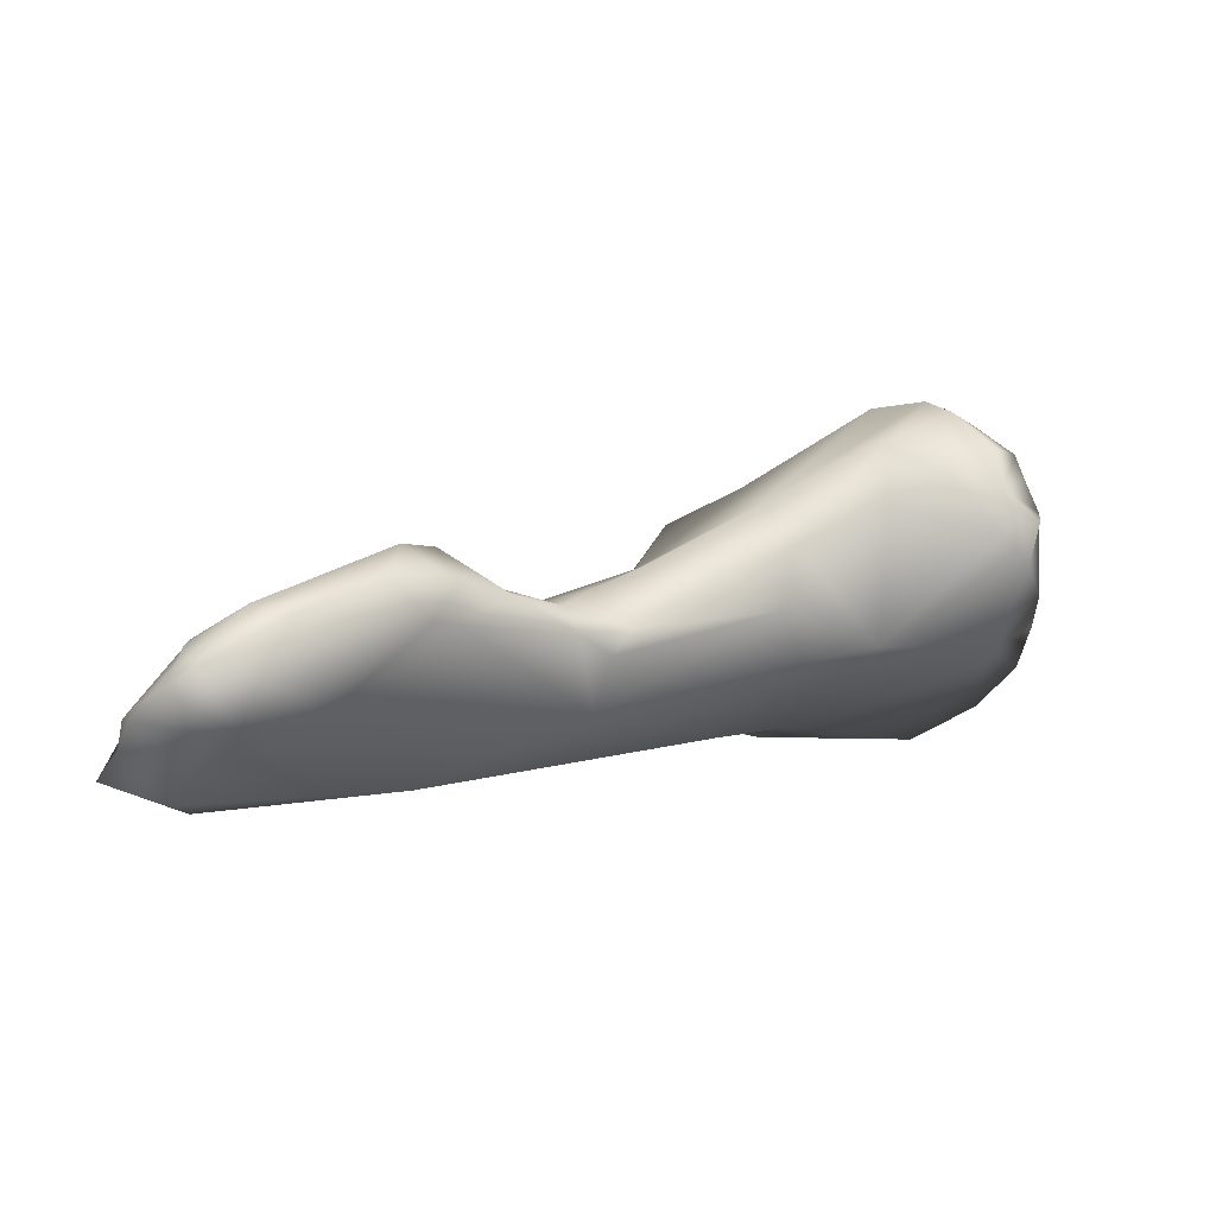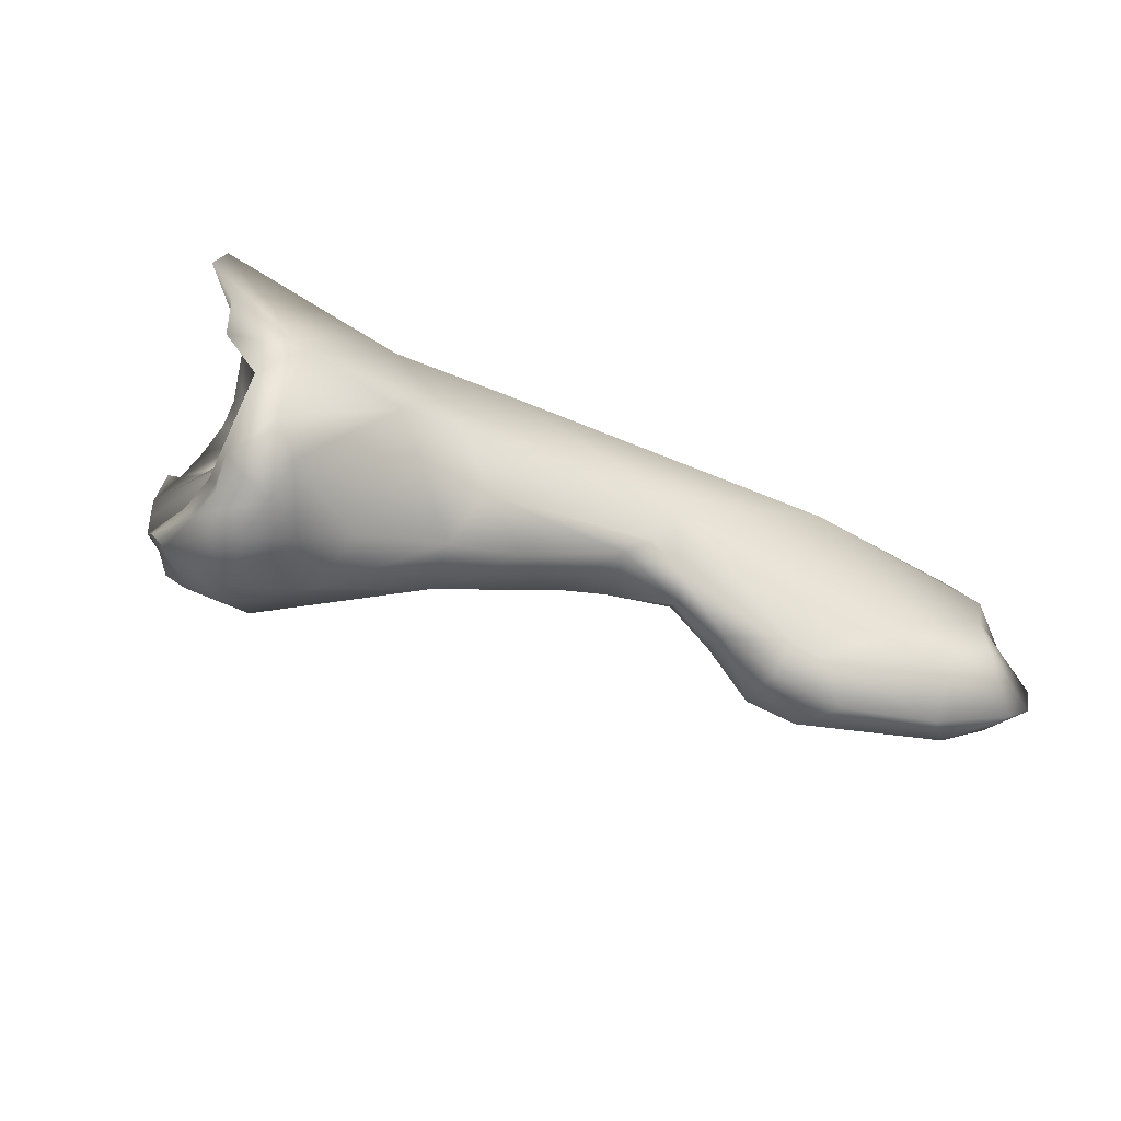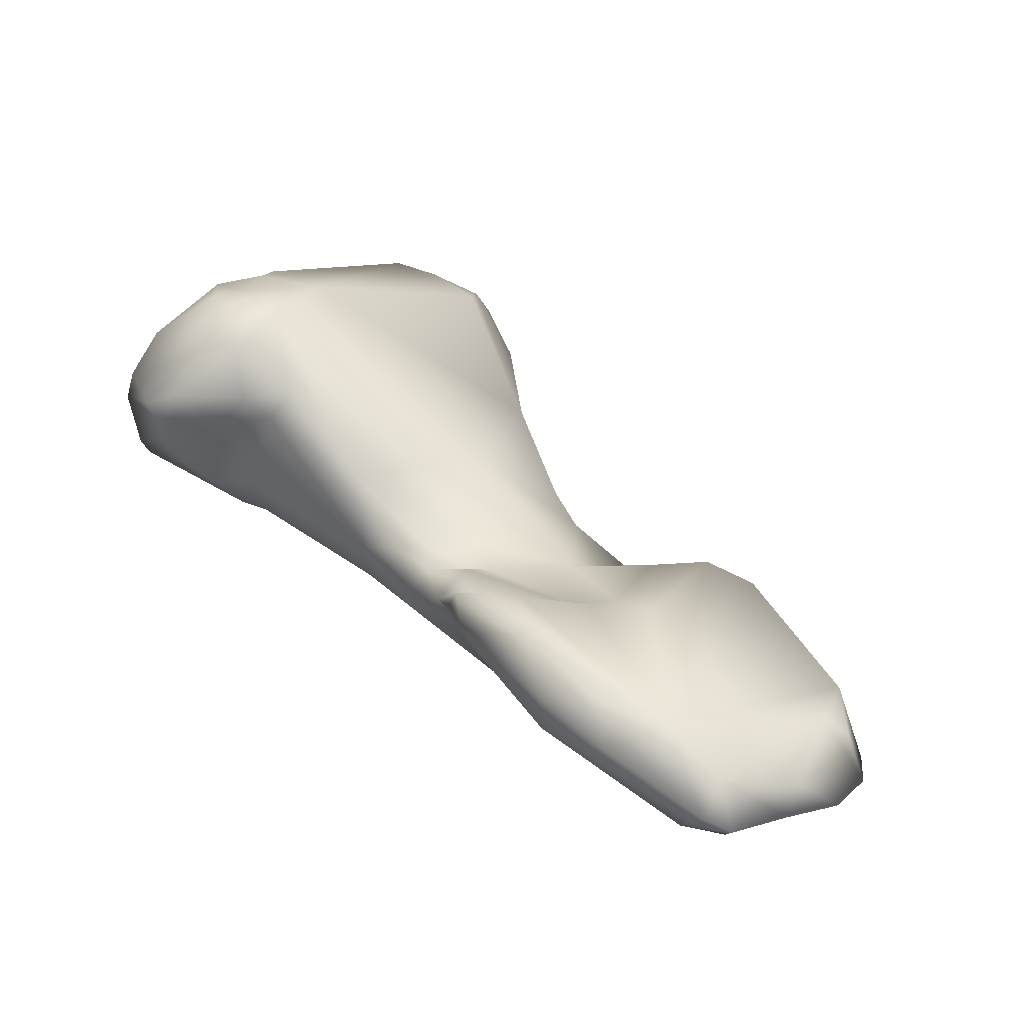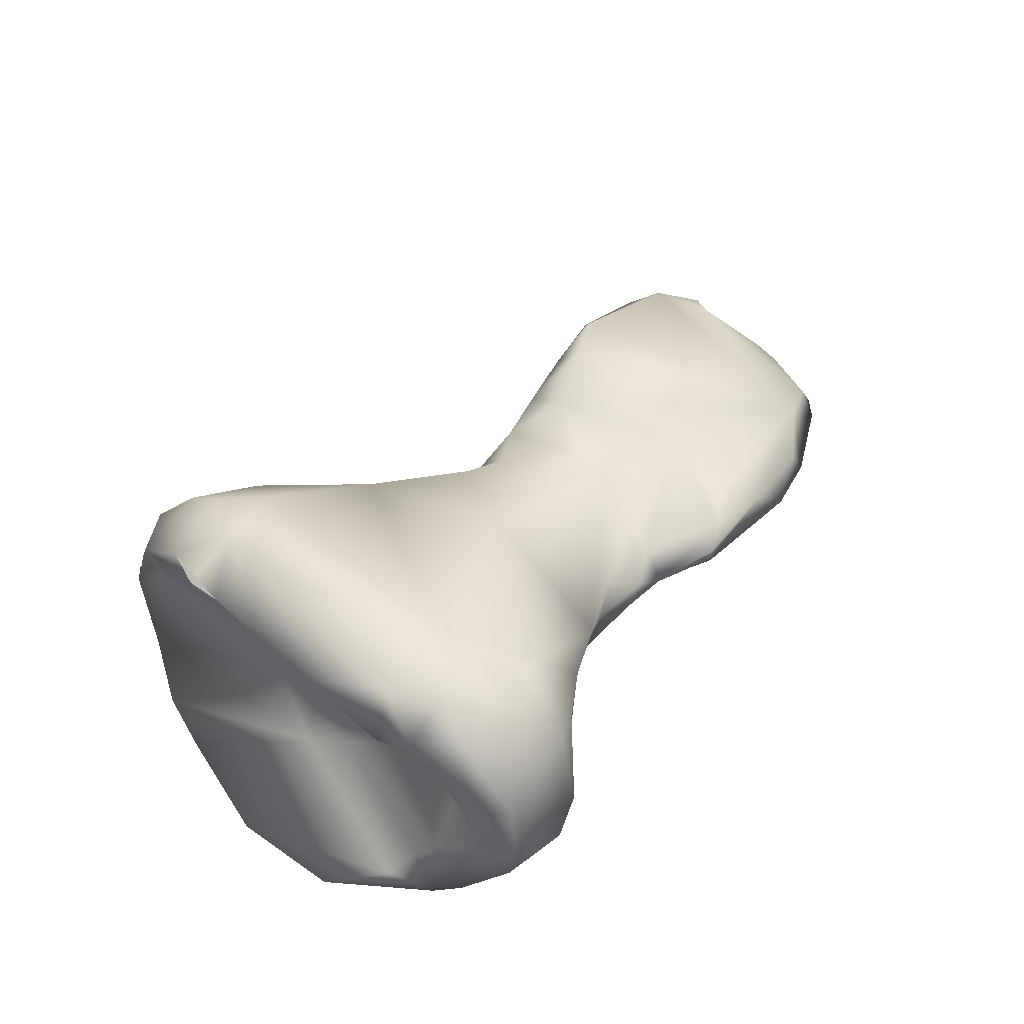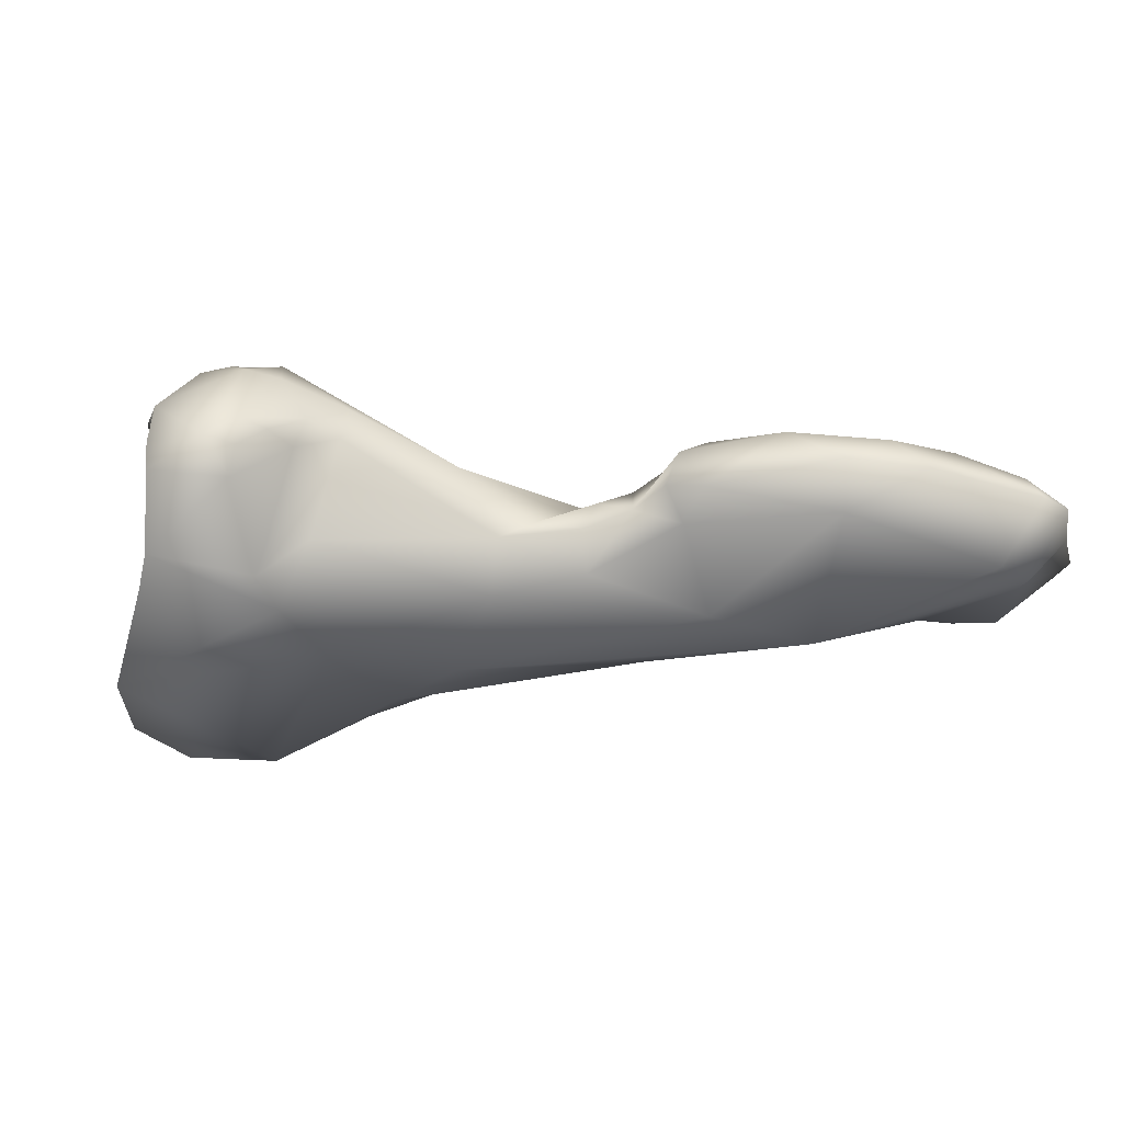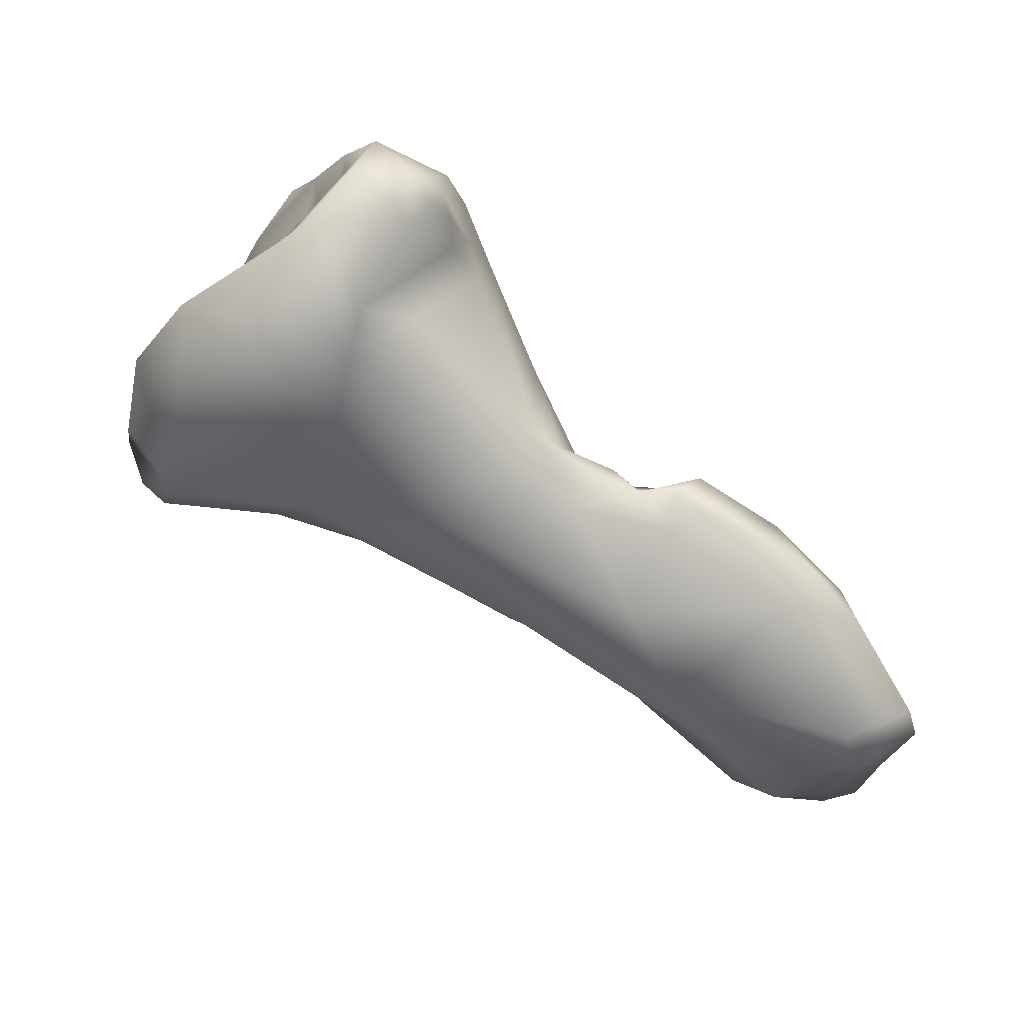
<metadata>
{"format":"obj","ext":"obj","renderer":"f3d","projection":"perspective","resolution":1024,"background":"white","views":[{"elev":-27.0,"azim":144.8,"up":"+Y"},{"elev":-77.1,"azim":-43.2,"up":"+Z"},{"elev":12.1,"azim":41.7,"up":"+Y"},{"elev":66.5,"azim":-54.7,"up":"+Y"},{"elev":62.3,"azim":-24.5,"up":"+Z"},{"elev":-36.9,"azim":-34.2,"up":"+Y"}]}
</metadata>
<code>
o little_distal_lvs
v 0.04733 -0.1375 0.04759
v 0.04657 -0.1374 0.04826
v 0.04548 -0.136 0.04709
v 0.04774 -0.1365 0.04716
v 0.04778 -0.138 0.04827
v 0.04884 -0.1374 0.04782
v 0.04499 -0.1358 0.04725
v 0.04189 -0.1361 0.04818
v 0.0443 -0.1375 0.04952
v 0.04784 -0.1381 0.04966
v 0.04632 -0.1356 0.04695
v 0.04511 -0.1352 0.04707
v 0.0482 -0.1363 0.04759
v 0.04913 -0.1376 0.0482
v 0.04918 -0.1378 0.04907
v 0.04882 -0.1369 0.04825
v 0.04278 -0.1354 0.04727
v 0.04408 -0.1351 0.04717
v 0.03936 -0.1343 0.04655
v 0.04207 -0.1355 0.04742
v 0.03855 -0.1347 0.04715
v 0.03872 -0.1354 0.04918
v 0.03779 -0.1347 0.04752
v 0.04782 -0.1383 0.05042
v 0.04275 -0.1367 0.05029
v 0.04506 -0.1366 0.05201
v 0.04728 -0.1381 0.05097
v 0.04886 -0.1378 0.05014
v 0.04602 -0.1348 0.04721
v 0.04522 -0.1345 0.04753
v 0.04741 -0.1362 0.05151
v 0.04857 -0.1366 0.0486
v 0.0489 -0.1373 0.0498
v 0.04183 -0.135 0.04722
v 0.04308 -0.1349 0.0473
v 0.04415 -0.1347 0.04785
v 0.03739 -0.1344 0.0465
v 0.03941 -0.1333 0.04611
v 0.04053 -0.1339 0.04656
v 0.03683 -0.1345 0.04973
v 0.03957 -0.1351 0.05073
v 0.03558 -0.1342 0.04576
v 0.04863 -0.1378 0.05137
v 0.0428 -0.1355 0.05144
v 0.04109 -0.1355 0.051
v 0.04826 -0.1376 0.05166
v 0.04661 -0.1366 0.05226
v 0.0454 -0.1359 0.05242
v 0.04323 -0.1353 0.05205
v 0.04832 -0.137 0.05128
v 0.04876 -0.1372 0.05033
v 0.04549 -0.135 0.04959
v 0.04472 -0.1349 0.04955
v 0.04634 -0.1358 0.05212
v 0.04485 -0.135 0.05215
v 0.04471 -0.1349 0.0503
v 0.04417 -0.1346 0.05152
v 0.04222 -0.1342 0.04772
v 0.04146 -0.1337 0.04745
v 0.04348 -0.1345 0.04936
v 0.03814 -0.1326 0.04524
v 0.03596 -0.1334 0.04435
v 0.03658 -0.133 0.04426
v 0.03975 -0.1324 0.0465
v 0.03823 -0.1315 0.04516
v 0.03685 -0.1342 0.0509
v 0.03631 -0.1341 0.05104
v 0.03349 -0.1337 0.05006
v 0.03999 -0.1344 0.05124
v 0.03718 -0.1334 0.05164
v 0.03526 -0.1335 0.04486
v 0.03451 -0.1335 0.04581
v 0.03418 -0.1338 0.04657
v 0.03349 -0.1337 0.04831
v 0.04214 -0.135 0.05151
v 0.04273 -0.1349 0.05186
v 0.04131 -0.1348 0.05134
v 0.04314 -0.1346 0.05208
v 0.04421 -0.1349 0.05034
v 0.04365 -0.1345 0.05189
v 0.04069 -0.133 0.0487
v 0.0426 -0.1345 0.05052
v 0.0419 -0.1339 0.04976
v 0.04179 -0.1341 0.05035
v 0.03745 -0.1321 0.0445
v 0.03606 -0.1328 0.04394
v 0.03577 -0.1324 0.04422
v 0.03672 -0.1323 0.04406
v 0.03726 -0.1303 0.04515
v 0.03741 -0.1298 0.04989
v 0.0378 -0.1303 0.04589
v 0.03716 -0.1307 0.04466
v 0.03615 -0.1336 0.05158
v 0.03466 -0.1329 0.05224
v 0.03438 -0.1332 0.05181
v 0.03422 -0.1333 0.05098
v 0.03826 -0.132 0.05199
v 0.03866 -0.1316 0.05188
v 0.03992 -0.133 0.05139
v 0.0407 -0.1343 0.05112
v 0.03524 -0.1328 0.04852
v 0.03596 -0.1318 0.04472
v 0.03583 -0.1321 0.04745
v 0.03585 -0.1315 0.04578
v 0.0424 -0.1344 0.05105
v 0.04172 -0.1345 0.05132
v 0.03799 -0.13 0.05148
v 0.04129 -0.1343 0.05088
v 0.03681 -0.1316 0.04403
v 0.03605 -0.1318 0.04422
v 0.03605 -0.1313 0.04437
v 0.03606 -0.1303 0.04524
v 0.03676 -0.1298 0.04595
v 0.03691 -0.1298 0.0514
v 0.03655 -0.1296 0.05061
v 0.03603 -0.1296 0.04983
v 0.03749 -0.1298 0.05145
v 0.03642 -0.1296 0.04665
v 0.03631 -0.1325 0.05291
v 0.03746 -0.1321 0.05241
v 0.03515 -0.1318 0.05291
v 0.03465 -0.1326 0.05128
v 0.03484 -0.1322 0.05158
v 0.03534 -0.1314 0.0529
v 0.03555 -0.1325 0.04911
v 0.03787 -0.1316 0.0523
v 0.03775 -0.1308 0.05235
v 0.03563 -0.1323 0.04835
v 0.03607 -0.1308 0.04648
v 0.03611 -0.1312 0.0475
v 0.03594 -0.1313 0.04822
v 0.03576 -0.1316 0.04856
v 0.03588 -0.131 0.0455
v 0.03726 -0.1305 0.0525
v 0.03578 -0.1302 0.04582
v 0.03573 -0.13 0.04643
v 0.03559 -0.1299 0.04759
v 0.03604 -0.1297 0.05129
v 0.03715 -0.13 0.05198
v 0.03665 -0.1298 0.05187
v 0.03552 -0.13 0.05065
v 0.03545 -0.1299 0.04854
v 0.03533 -0.13 0.05015
v 0.03716 -0.1319 0.0528
v 0.03656 -0.1321 0.05308
v 0.03616 -0.1318 0.05324
v 0.03592 -0.1313 0.05058
v 0.0355 -0.1313 0.0515
v 0.03531 -0.1314 0.05198
v 0.03546 -0.1309 0.05197
v 0.0357 -0.1306 0.05258
v 0.03587 -0.1316 0.0498
v 0.03579 -0.1321 0.04884
v 0.03682 -0.1316 0.05308
v 0.03594 -0.1313 0.04892
v 0.03553 -0.1303 0.05173
v 0.03588 -0.1306 0.05033
v 0.03589 -0.1307 0.04951
v 0.03607 -0.131 0.04994
f 1 2 3
f 1 3 4
f 2 1 5
f 1 4 6
f 6 5 1
f 7 3 2
f 7 2 8
f 9 2 10
f 10 2 5
f 9 8 2
f 4 3 11
f 3 7 12
f 11 3 12
f 6 4 13
f 13 4 11
f 14 5 6
f 15 5 14
f 15 10 5
f 16 6 13
f 16 14 6
f 8 17 7
f 12 7 18
f 7 17 18
f 8 19 20
f 8 20 17
f 19 8 21
f 8 9 22
f 23 21 8
f 8 22 23
f 9 10 24
f 25 22 9
f 26 9 27
f 27 9 24
f 9 26 25
f 10 28 24
f 15 28 10
f 11 12 29
f 29 13 11
f 12 30 29
f 30 12 18
f 13 31 32
f 16 13 32
f 31 13 29
f 33 15 14
f 14 32 33
f 16 32 14
f 33 28 15
f 34 17 20
f 18 17 35
f 34 35 17
f 35 36 18
f 36 30 18
f 34 20 19
f 19 37 38
f 19 21 37
f 39 34 19
f 39 19 38
f 23 37 21
f 40 23 22
f 41 22 25
f 41 40 22
f 23 42 37
f 23 40 42
f 24 43 27
f 43 24 28
f 44 25 26
f 41 25 45
f 25 44 45
f 27 46 26
f 26 46 47
f 47 48 26
f 48 49 26
f 26 49 44
f 43 46 27
f 28 50 43
f 51 50 28
f 33 51 28
f 29 30 31
f 31 30 52
f 36 53 30
f 30 53 52
f 32 31 50
f 54 31 55
f 31 52 56
f 55 31 57
f 57 31 56
f 46 31 47
f 50 31 46
f 54 47 31
f 51 33 32
f 50 51 32
f 58 35 34
f 59 34 39
f 34 59 58
f 36 35 60
f 58 60 35
f 60 53 36
f 61 38 37
f 37 42 62
f 62 63 37
f 61 37 63
f 64 39 38
f 64 38 65
f 65 38 61
f 39 64 59
f 40 66 67
f 41 66 40
f 67 68 40
f 40 68 42
f 69 41 45
f 41 69 70
f 70 66 41
f 71 62 42
f 72 42 73
f 72 71 42
f 42 68 74
f 73 42 74
f 50 46 43
f 75 45 44
f 44 49 76
f 75 44 76
f 77 45 75
f 69 45 77
f 54 48 47
f 55 48 54
f 48 55 49
f 55 78 49
f 76 49 78
f 56 52 53
f 79 56 53
f 60 79 53
f 55 80 78
f 57 80 55
f 79 80 56
f 80 57 56
f 58 59 81
f 60 58 81
f 59 64 81
f 79 60 82
f 60 83 84
f 82 60 84
f 81 83 60
f 61 63 85
f 65 61 85
f 86 63 62
f 87 62 71
f 87 86 62
f 63 86 88
f 63 88 85
f 65 89 64
f 81 64 90
f 90 64 91
f 64 89 91
f 89 65 92
f 85 92 65
f 67 66 70
f 93 67 70
f 93 94 67
f 68 67 95
f 67 94 95
f 68 95 96
f 74 68 96
f 69 97 70
f 98 97 69
f 99 69 100
f 69 99 98
f 100 69 77
f 97 93 70
f 101 71 72
f 102 87 71
f 103 71 101
f 102 71 104
f 103 104 71
f 101 72 73
f 101 73 74
f 74 96 101
f 80 75 78
f 75 76 78
f 80 105 75
f 75 106 77
f 106 75 105
f 100 77 106
f 105 79 82
f 80 79 105
f 81 107 99
f 90 107 81
f 83 81 99
f 105 82 106
f 108 106 82
f 82 84 108
f 83 99 84
f 84 99 108
f 109 85 88
f 92 85 109
f 86 87 88
f 88 87 110
f 102 110 87
f 111 109 88
f 88 110 111
f 112 89 92
f 91 89 113
f 89 112 113
f 114 90 115
f 115 90 116
f 90 114 117
f 90 117 107
f 116 90 118
f 90 91 118
f 118 91 113
f 92 111 112
f 111 92 109
f 94 93 119
f 93 97 120
f 120 119 93
f 119 121 94
f 95 94 122
f 123 122 94
f 94 121 124
f 123 94 124
f 122 96 95
f 125 101 96
f 125 96 122
f 120 97 126
f 126 97 98
f 126 98 127
f 98 107 127
f 99 107 98
f 100 108 99
f 106 108 100
f 128 103 101
f 128 101 125
f 104 111 102
f 102 111 110
f 104 103 129
f 130 103 131
f 130 129 103
f 128 132 103
f 132 131 103
f 111 104 133
f 129 133 104
f 127 107 134
f 117 134 107
f 135 112 111
f 111 133 135
f 135 113 112
f 112 135 136
f 118 113 137
f 136 113 135
f 113 136 137
f 115 138 114
f 114 139 117
f 139 114 140
f 114 138 140
f 141 115 116
f 141 138 115
f 116 142 143
f 141 116 143
f 142 116 118
f 117 139 134
f 137 142 118
f 119 120 144
f 145 119 144
f 146 121 119
f 145 146 119
f 126 144 120
f 121 146 124
f 122 123 125
f 147 123 148
f 149 123 124
f 123 147 125
f 148 123 149
f 150 149 124
f 150 124 151
f 124 146 151
f 125 152 153
f 125 153 128
f 152 125 147
f 127 154 126
f 126 154 144
f 154 127 134
f 132 128 153
f 129 136 133
f 130 136 129
f 130 131 137
f 137 136 130
f 137 131 142
f 142 131 155
f 132 155 131
f 152 132 153
f 132 152 155
f 136 135 133
f 134 140 151
f 134 139 140
f 154 134 146
f 151 146 134
f 138 151 140
f 138 156 151
f 138 141 156
f 147 156 141
f 141 157 147
f 141 143 142
f 158 141 142
f 141 158 157
f 158 142 155
f 145 144 154
f 154 146 145
f 150 147 148
f 150 156 147
f 147 157 159
f 152 147 159
f 148 149 150
f 151 156 150
f 152 159 158
f 158 155 152
f 157 158 159

</code>
